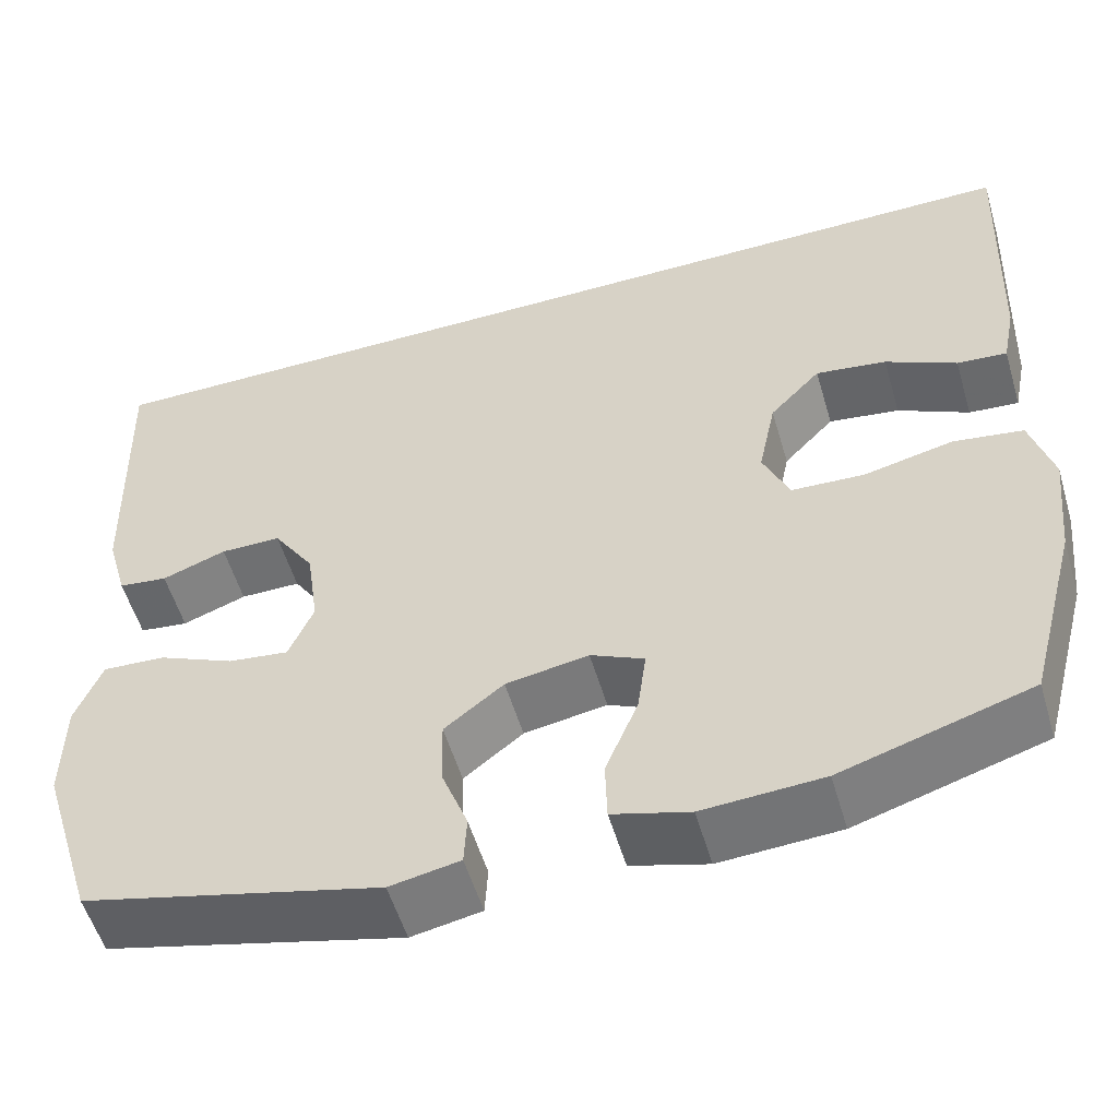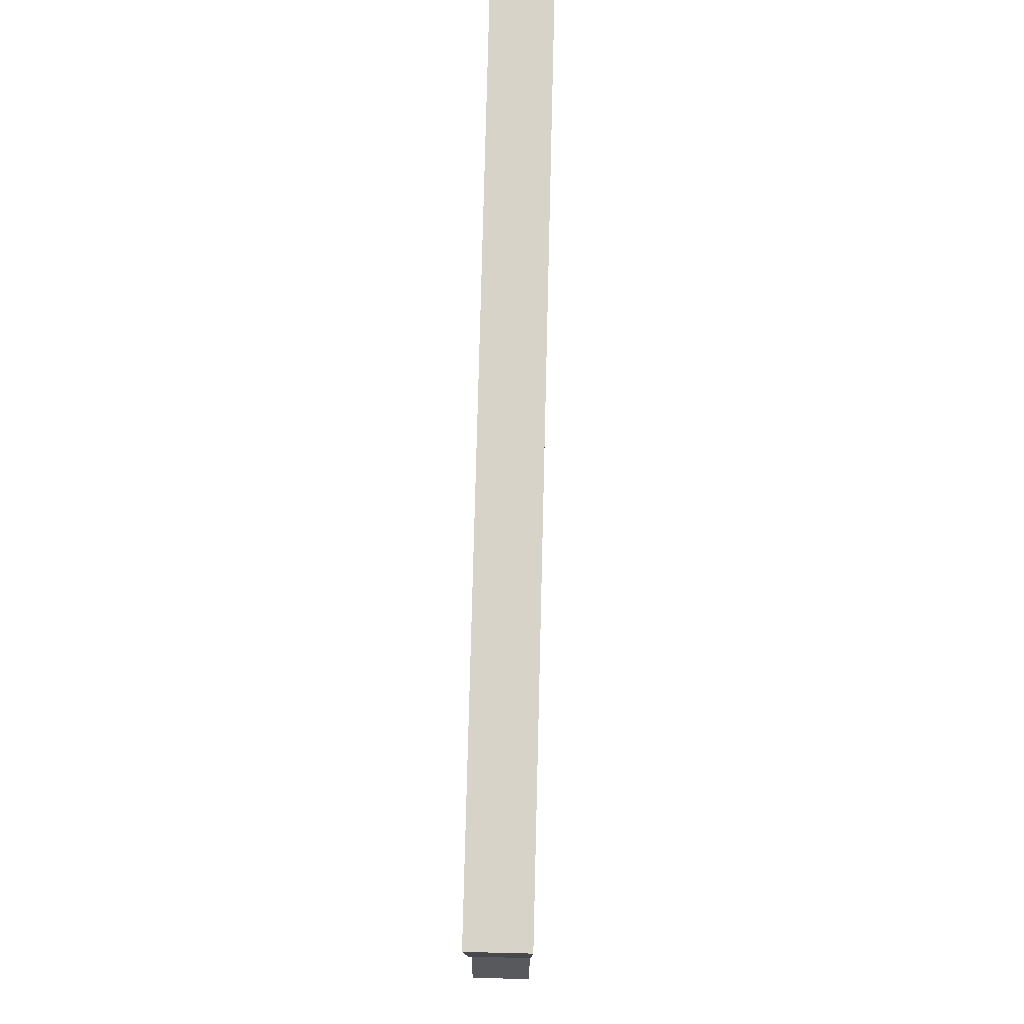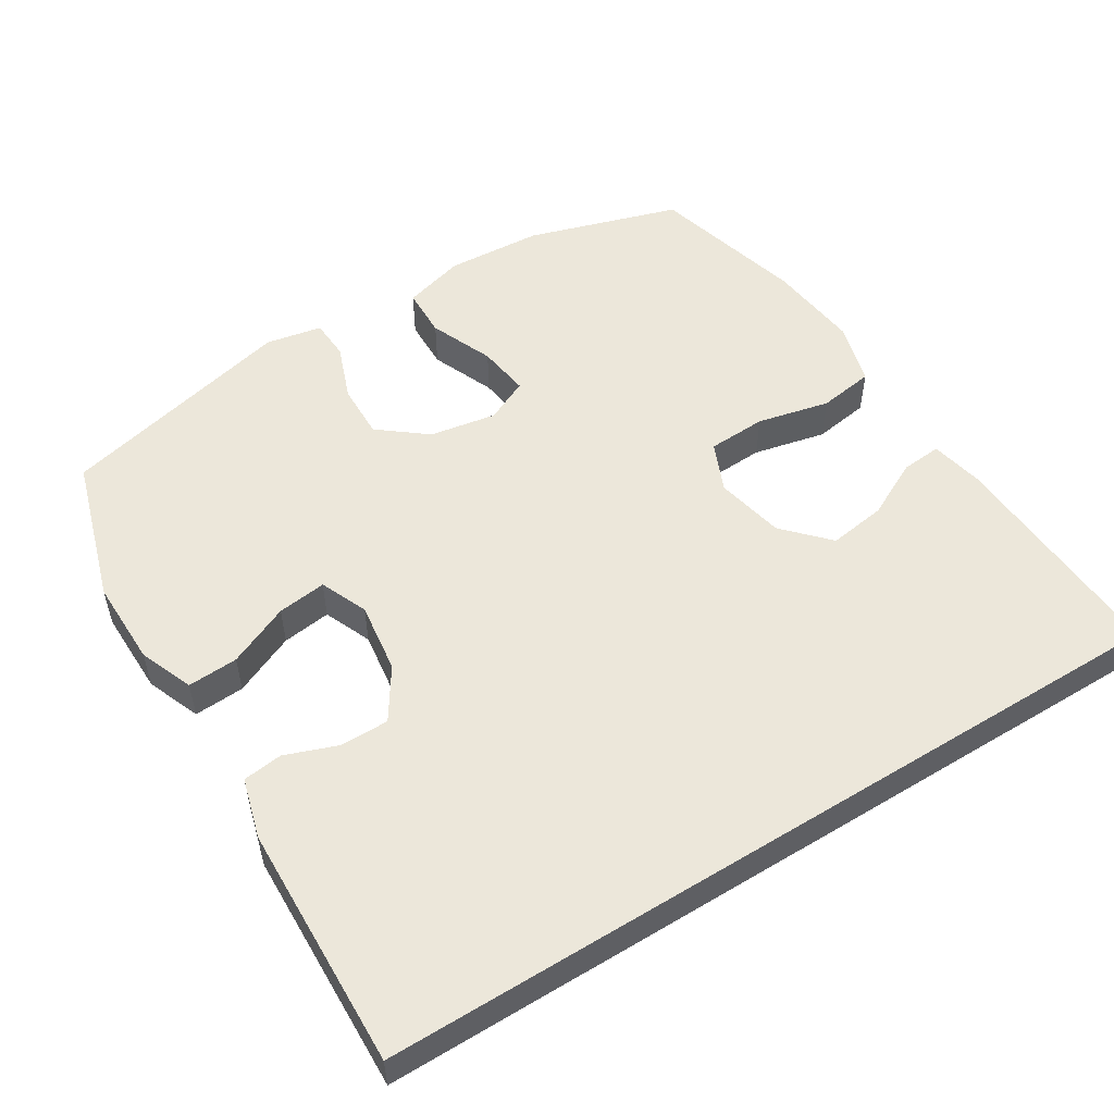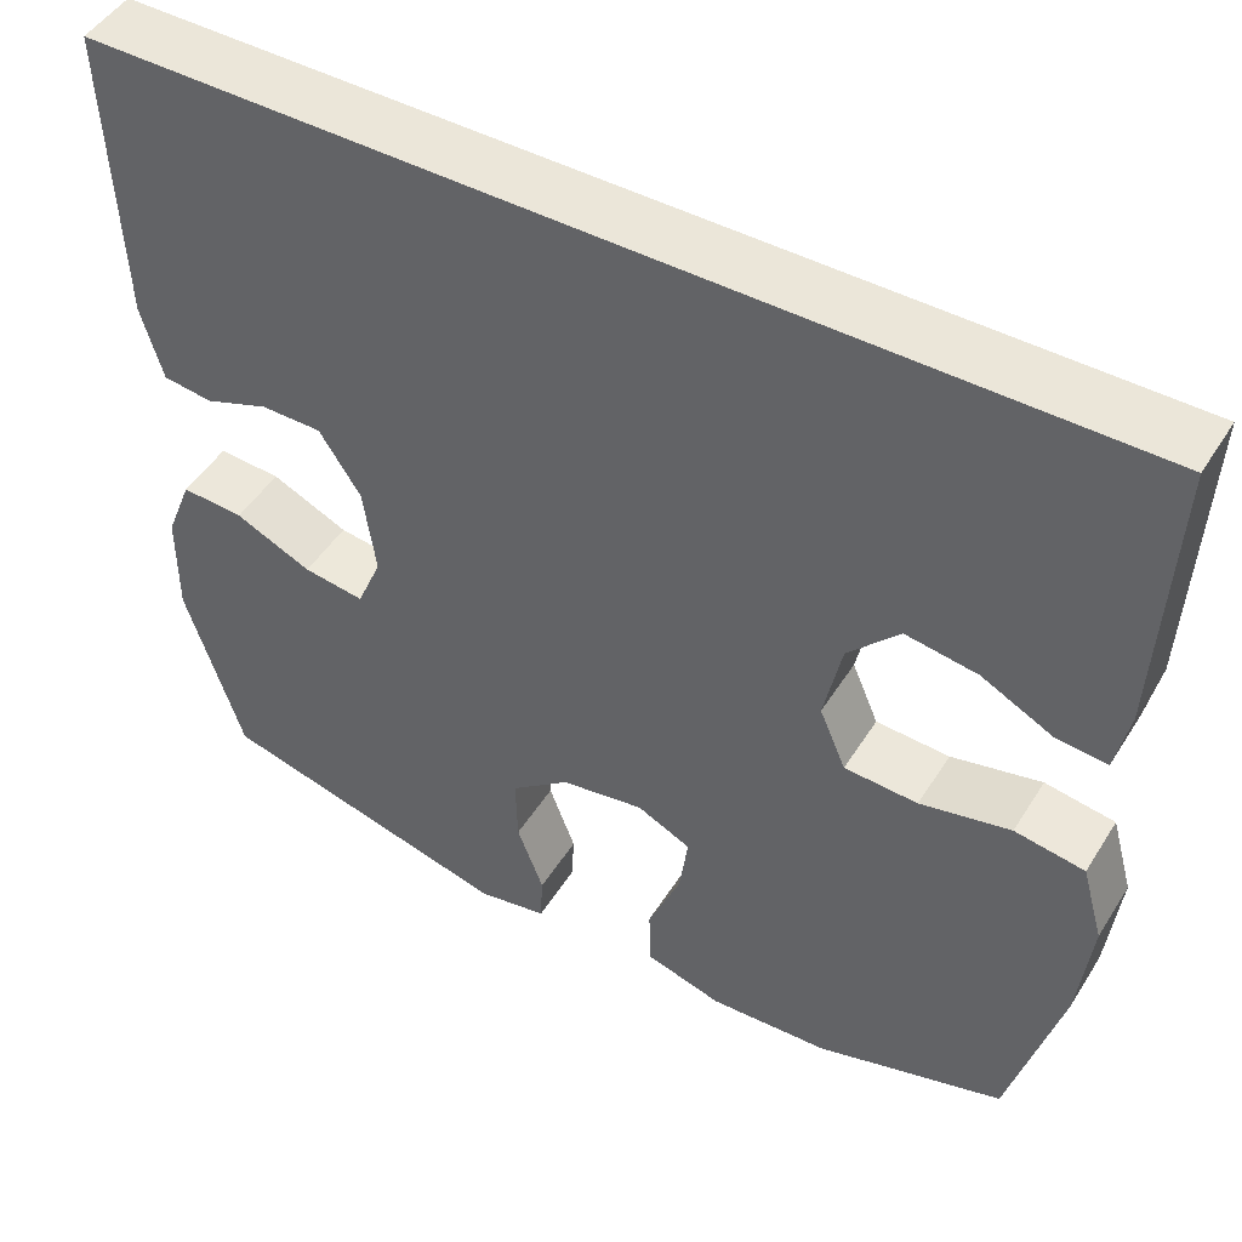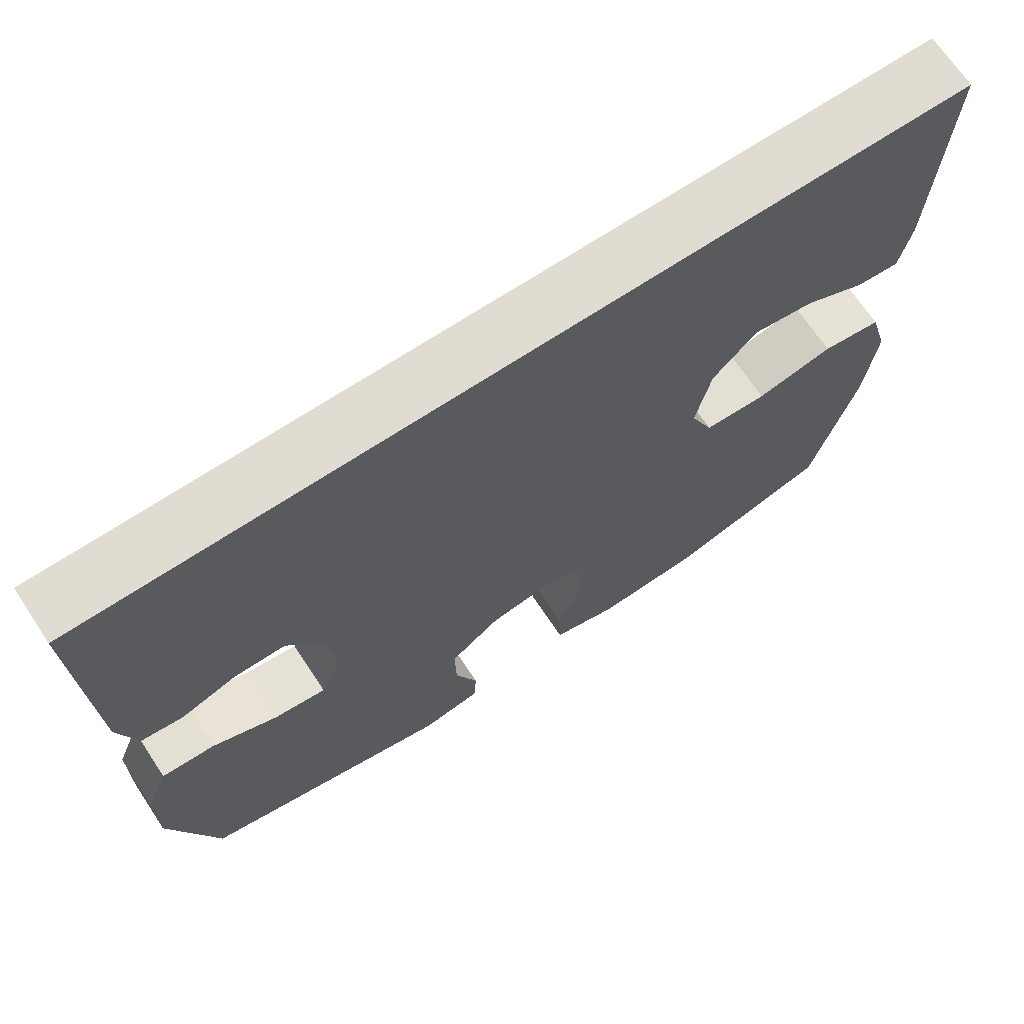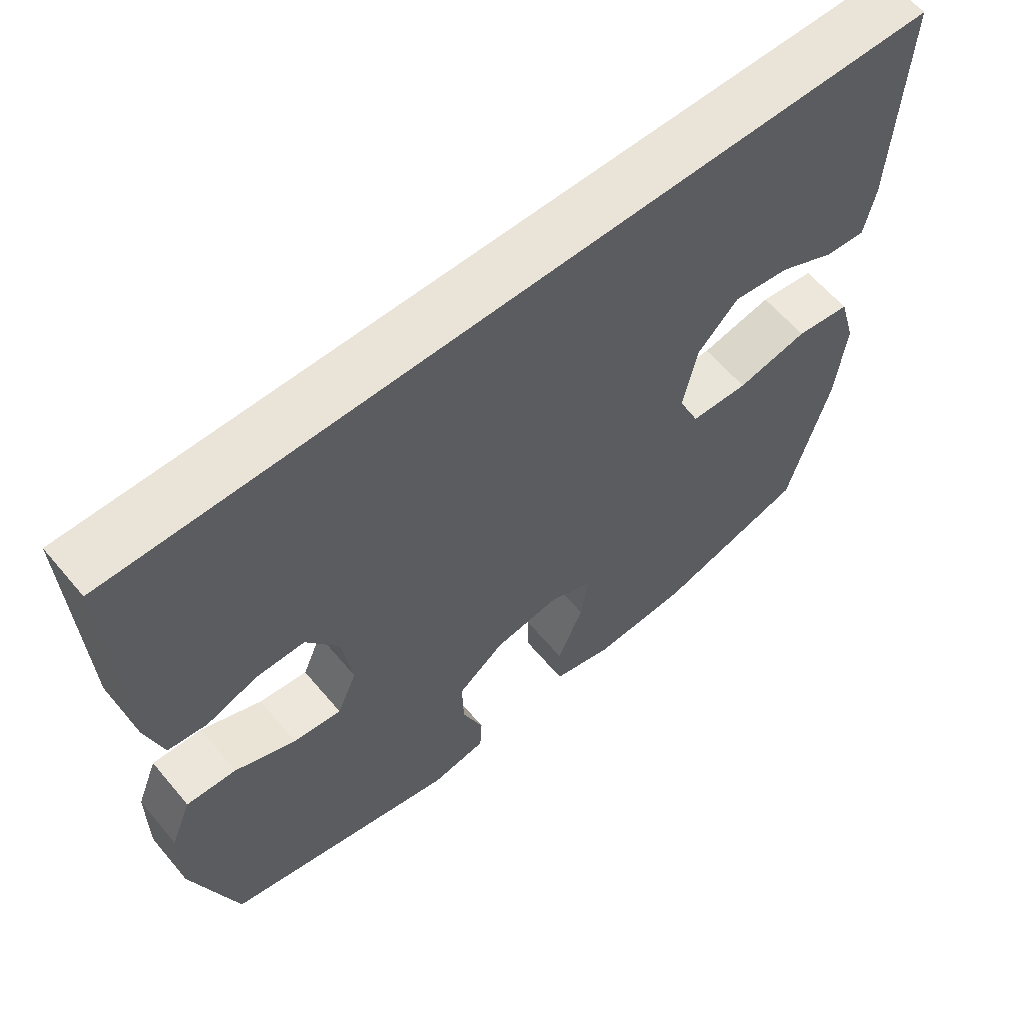
<metadata>
{"format":"obj","ext":"obj","renderer":"f3d","projection":"perspective","resolution":1024,"background":"white","views":[{"elev":-54.9,"azim":16.4,"up":"+Z"},{"elev":76.4,"azim":91.4,"up":"+Z"},{"elev":53.0,"azim":-31.9,"up":"+Y"},{"elev":48.0,"azim":30.7,"up":"+Z"},{"elev":69.0,"azim":-33.6,"up":"+Z"},{"elev":60.9,"azim":-39.9,"up":"+Z"}]}
</metadata>
<code>
v 0.5 0.07 -0.5
v 0.286 0.07 -0.566
v 0.15 0.07 -0.574
v 0.063 0.07 -0.549
v 0.061 0.07 -0.478
v 0.098 0.07 -0.388
v 0.108 0.07 -0.314
v 0.047 0.07 -0.285
v -0.047 0.07 -0.301
v -0.114 0.07 -0.354
v -0.112 0.07 -0.432
v -0.082 0.07 -0.512
v -0.085 0.07 -0.569
v -0.164 0.07 -0.584
v -0.5 0.07 -0.5
v -0.564 0.07 -0.294
v -0.563 0.07 -0.172
v -0.533 0.07 -0.096
v -0.462 0.07 -0.1
v -0.375 0.07 -0.139
v -0.306 0.07 -0.148
v -0.278 0.07 -0.081
v -0.292 0.07 0.019
v -0.339 0.07 0.091
v -0.408 0.07 0.091
v -0.481 0.07 0.064
v -0.537 0.07 0.071
v -0.561 0.07 0.156
v -0.573 0.07 0.5
v 0.579 0.07 0.5
v 0.565 0.07 0.177
v 0.55 0.07 0.102
v 0.493 0.07 0.107
v 0.412 0.07 0.148
v 0.331 0.07 0.16
v 0.273 0.07 0.098
v 0.253 0.07 0.001
v 0.283 0.07 -0.069
v 0.366 0.07 -0.073
v 0.468 0.07 -0.05
v 0.547 0.07 -0.062
v 0.572 0.07 -0.151
v 0.558 0.07 -0.281
v 0.5 0 -0.5
v 0.286 0 -0.566
v 0.15 0 -0.574
v 0.063 0 -0.549
v 0.061 0 -0.478
v 0.098 0 -0.388
v 0.108 0 -0.314
v 0.047 0 -0.285
v -0.047 0 -0.301
v -0.114 0 -0.354
v -0.112 0 -0.432
v -0.082 0 -0.512
v -0.085 0 -0.569
v -0.164 0 -0.584
v -0.5 0 -0.5
v -0.564 0 -0.294
v -0.563 0 -0.172
v -0.533 0 -0.096
v -0.462 0 -0.1
v -0.375 0 -0.139
v -0.306 0 -0.148
v -0.278 0 -0.081
v -0.292 0 0.019
v -0.339 0 0.091
v -0.408 0 0.091
v -0.481 0 0.064
v -0.537 0 0.071
v -0.561 0 0.156
v -0.573 0 0.5
v 0.579 0 0.5
v 0.565 0 0.177
v 0.55 0 0.102
v 0.493 0 0.107
v 0.412 0 0.148
v 0.331 0 0.16
v 0.273 0 0.098
v 0.253 0 0.001
v 0.283 0 -0.069
v 0.366 0 -0.073
v 0.468 0 -0.05
v 0.547 0 -0.062
v 0.572 0 -0.151
v 0.558 0 -0.281
f 39 40 41 42
f 38 39 42 43
f 31 32 33 34
f 31 34 35
f 30 31 35
f 29 30 35 36
f 25 26 27 28
f 24 25 28 29
f 23 24 29 36
f 17 18 19 20
f 17 20 21
f 16 17 21
f 15 16 21
f 14 15 21
f 11 12 13 14
f 10 11 14 21
f 9 10 21 22
f 3 4 5 6
f 3 6 7
f 2 3 7
f 38 43 1 2
f 37 38 2 7
f 36 37 7 8
f 22 23 36
f 8 9 22 36
f 85 84 83 82
f 86 85 82 81
f 77 76 75 74
f 78 77 74
f 78 74 73
f 79 78 73 72
f 71 70 69 68
f 72 71 68 67
f 79 72 67 66
f 63 62 61 60
f 64 63 60
f 64 60 59
f 64 59 58
f 64 58 57
f 57 56 55 54
f 64 57 54 53
f 65 64 53 52
f 49 48 47 46
f 50 49 46
f 50 46 45
f 45 44 86 81
f 50 45 81 80
f 51 50 80 79
f 79 66 65
f 79 65 52 51
f 1 44 45 2
f 2 45 46 3
f 3 46 47 4
f 4 47 48 5
f 5 48 49 6
f 6 49 50 7
f 7 50 51 8
f 8 51 52 9
f 9 52 53 10
f 10 53 54 11
f 11 54 55 12
f 12 55 56 13
f 13 56 57 14
f 14 57 58 15
f 15 58 59 16
f 16 59 60 17
f 17 60 61 18
f 18 61 62 19
f 19 62 63 20
f 20 63 64 21
f 21 64 65 22
f 22 65 66 23
f 23 66 67 24
f 24 67 68 25
f 25 68 69 26
f 26 69 70 27
f 27 70 71 28
f 28 71 72 29
f 29 72 73 30
f 30 73 74 31
f 31 74 75 32
f 32 75 76 33
f 33 76 77 34
f 34 77 78 35
f 35 78 79 36
f 36 79 80 37
f 37 80 81 38
f 38 81 82 39
f 39 82 83 40
f 40 83 84 41
f 41 84 85 42
f 42 85 86 43
f 43 86 44 1

</code>
